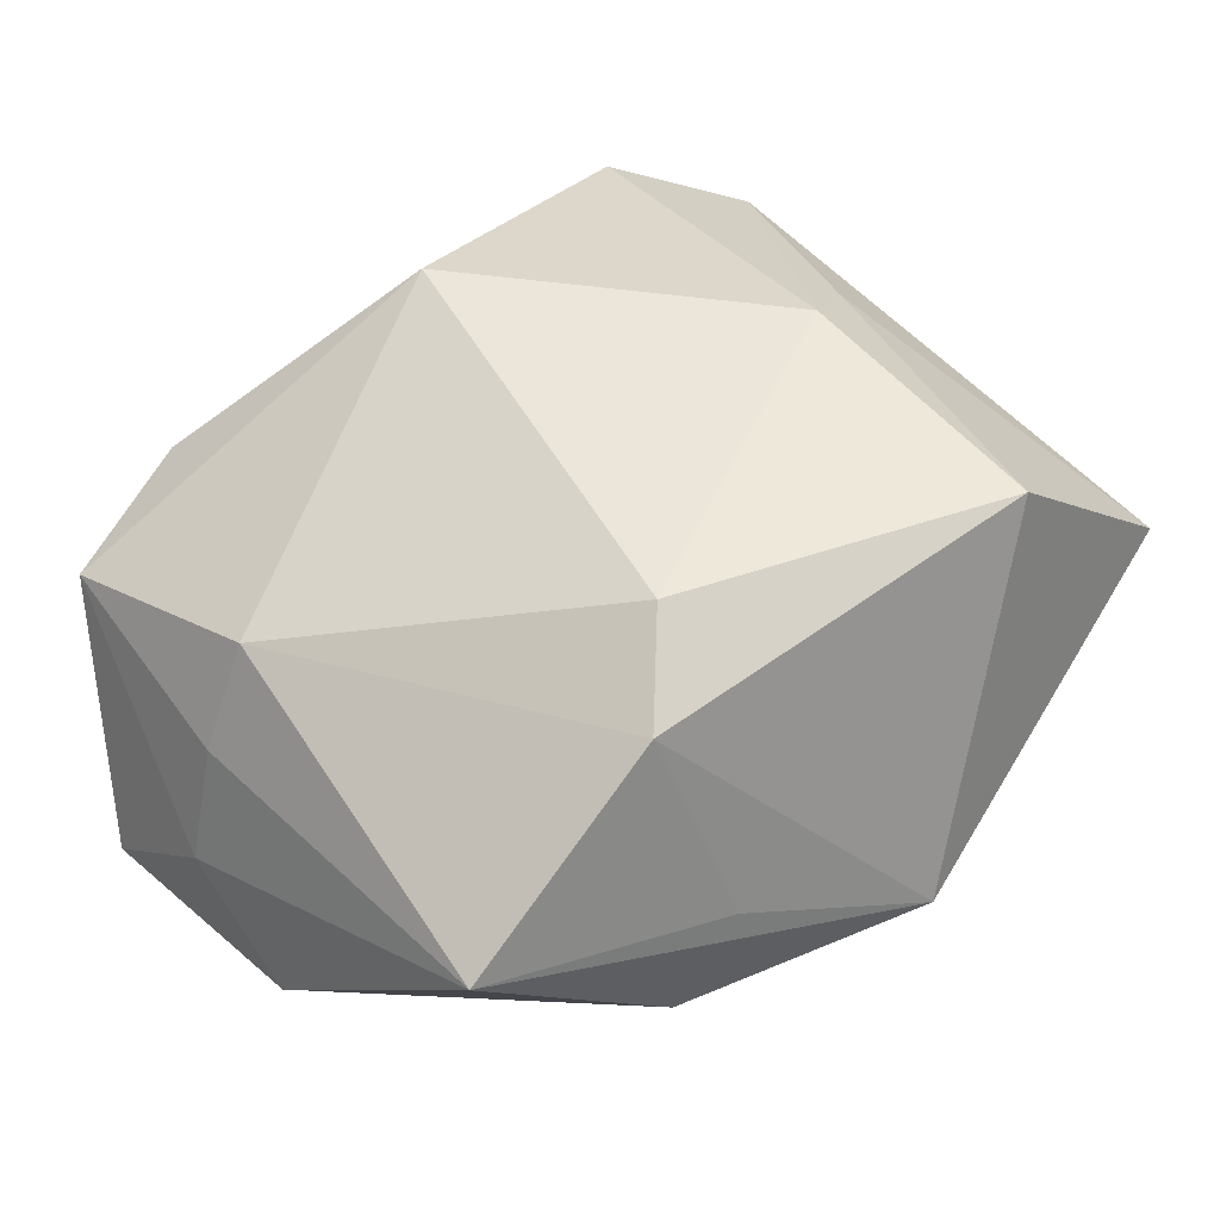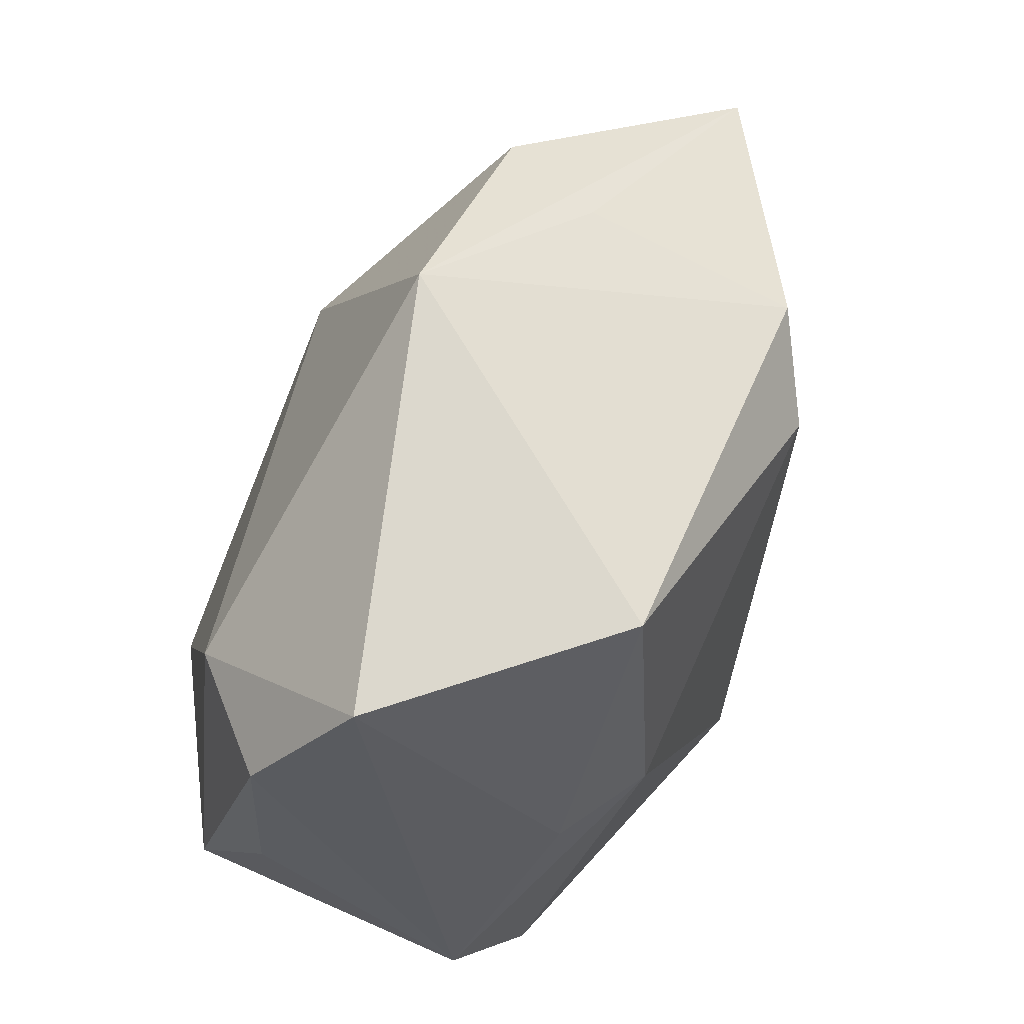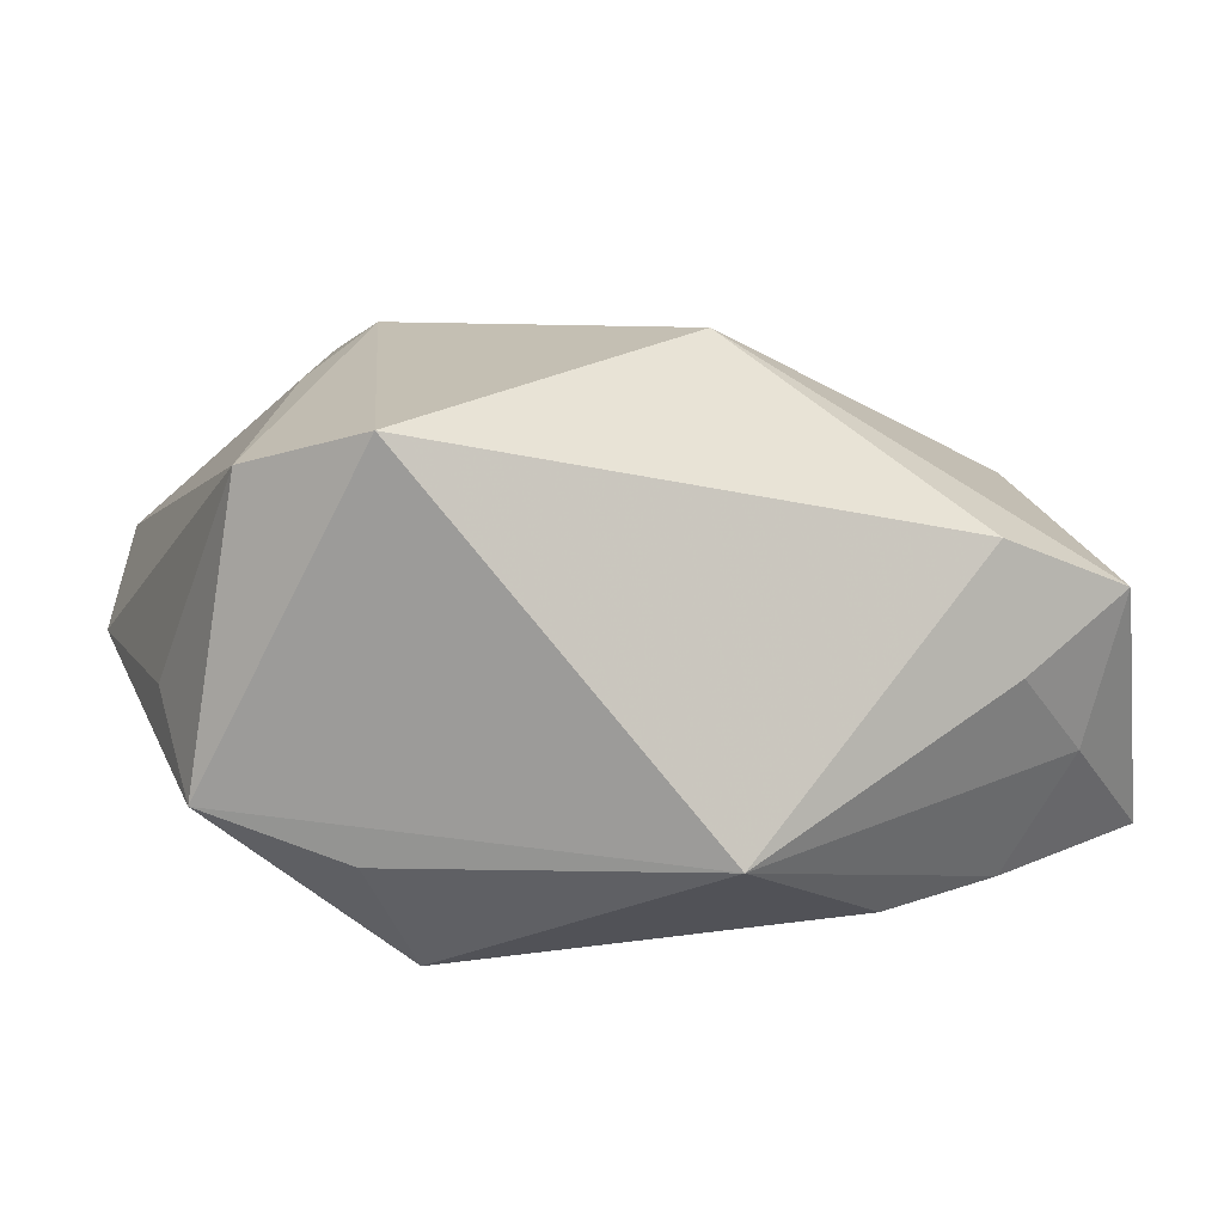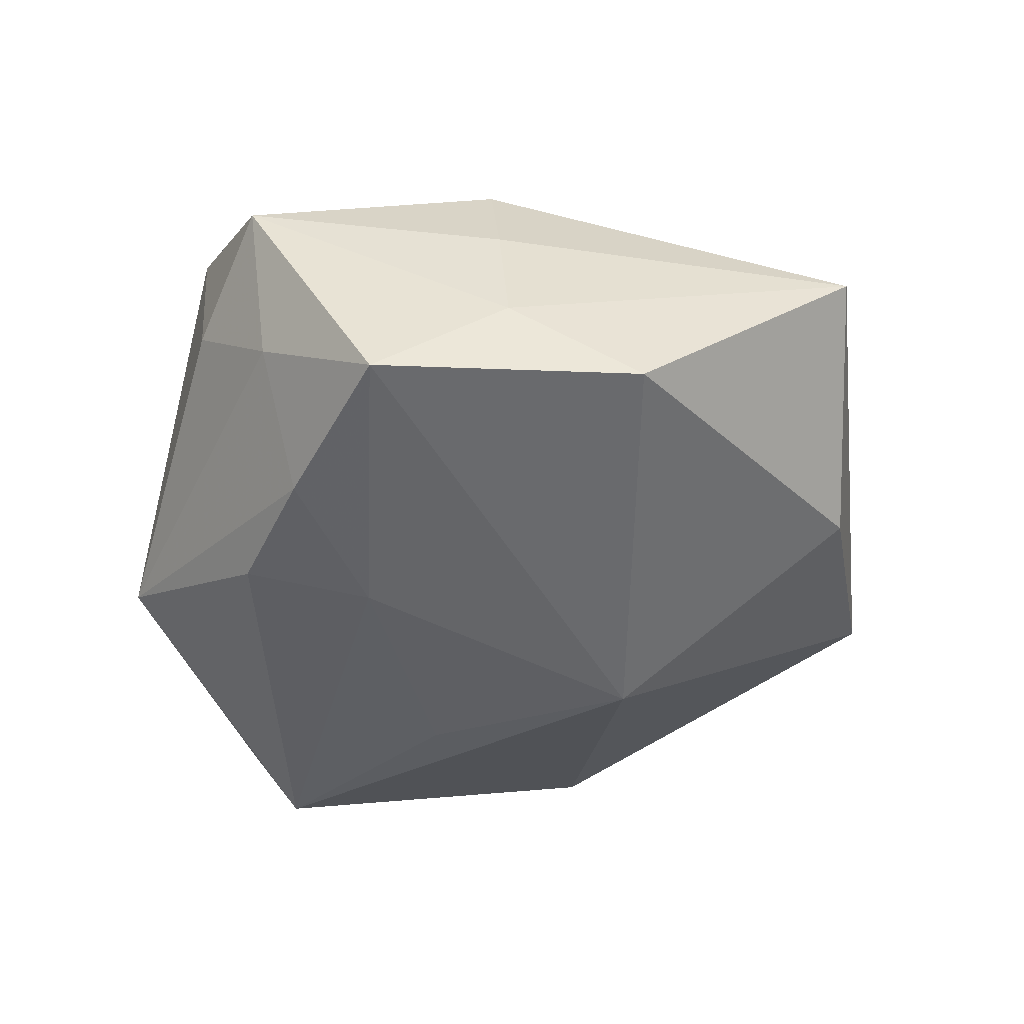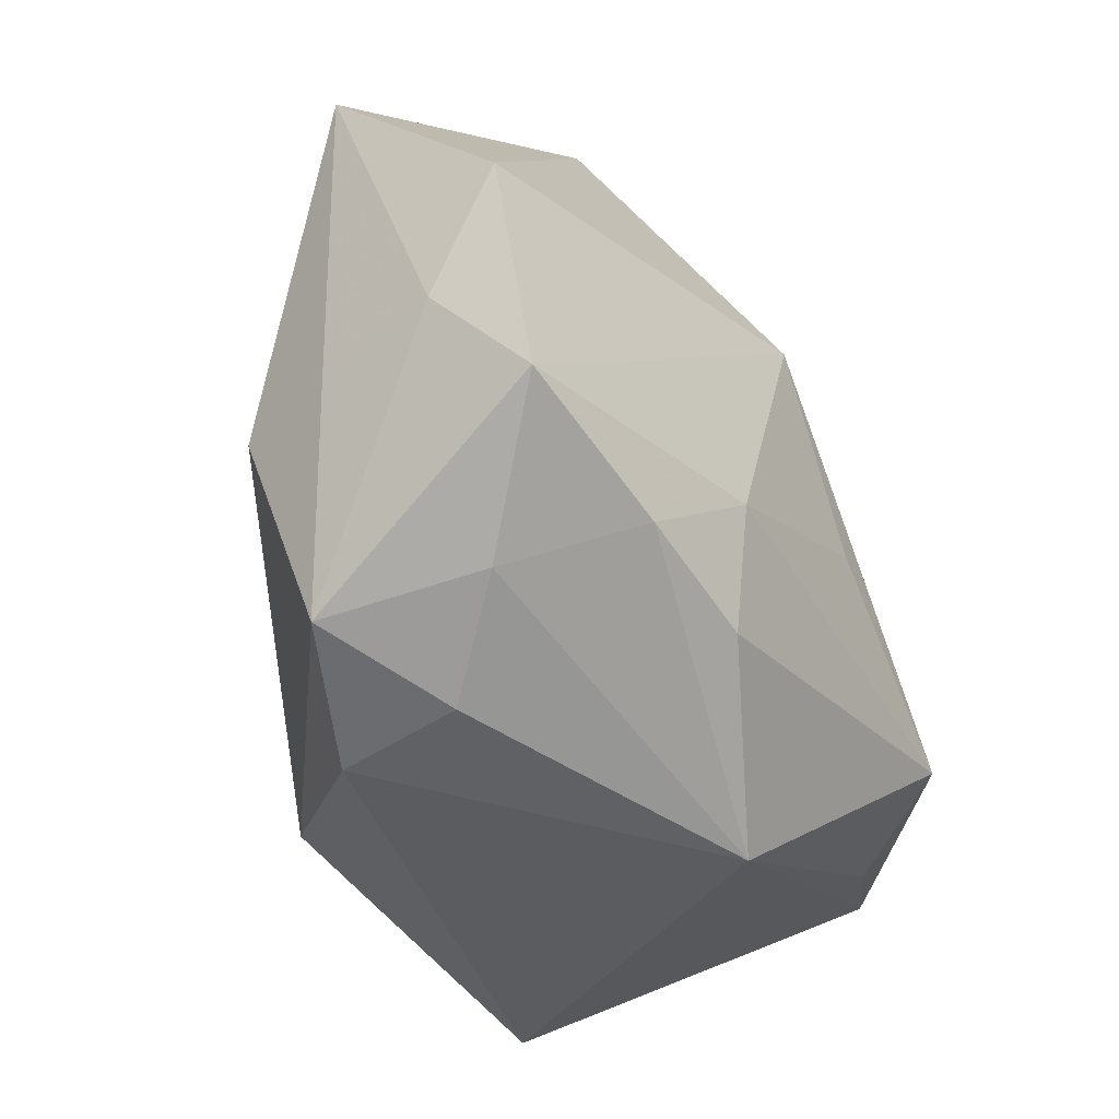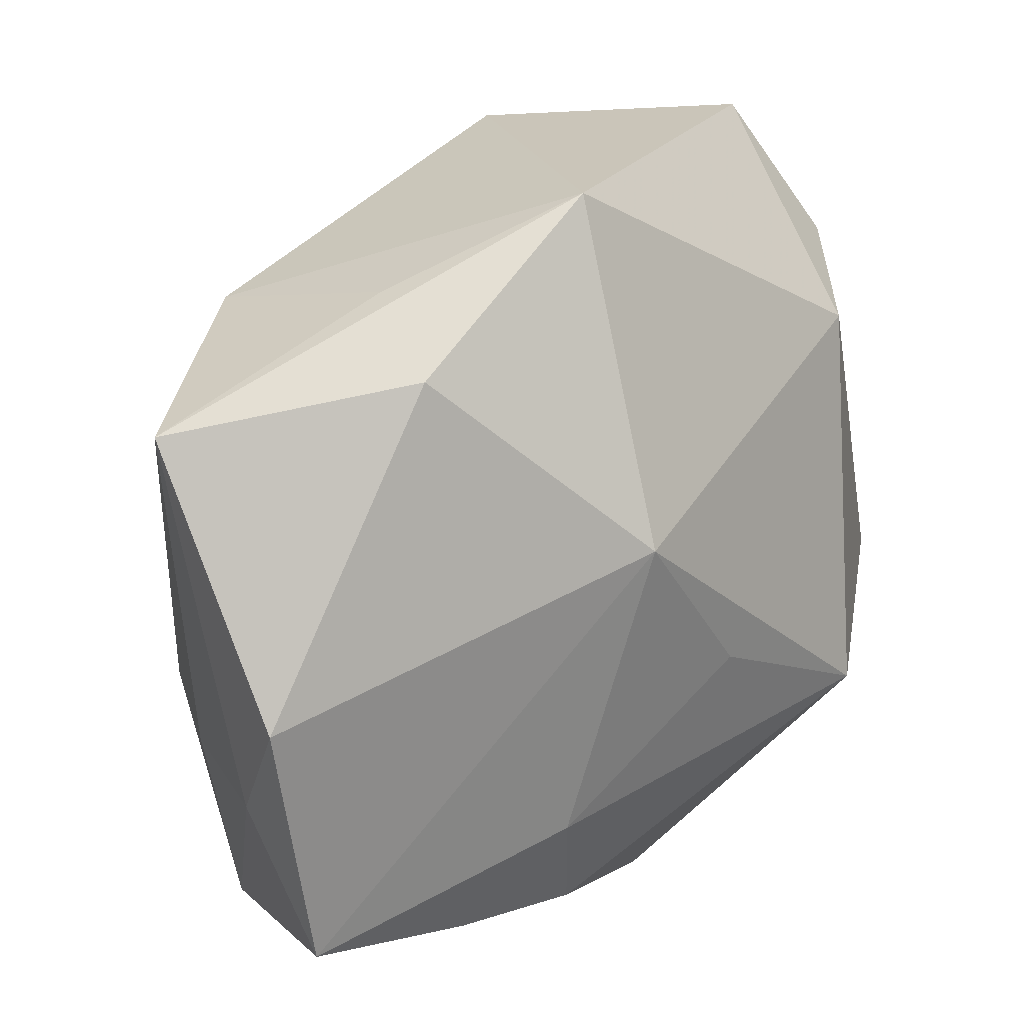
<metadata>
{"format":"obj","ext":"obj","renderer":"f3d","projection":"perspective","resolution":1024,"background":"white","views":[{"elev":44.6,"azim":134.0,"up":"+Z"},{"elev":63.6,"azim":-59.8,"up":"+Y"},{"elev":7.5,"azim":-20.6,"up":"+Z"},{"elev":-37.0,"azim":75.7,"up":"+Z"},{"elev":-44.6,"azim":116.4,"up":"+Y"},{"elev":32.1,"azim":137.8,"up":"+Y"}]}
</metadata>
<code>
v -0.01474 -0.01046 -0.01707
v 0.02028 -0.01926 -0.006011
v 0.02716 -0.01386 -0.01167
v 0.02229 -0.02086 0.003095
v 0.01431 0.01752 0.01165
v 0.02536 -0.005829 0.001761
v 0.02239 -0.005635 0.008171
v -0.002713 -0.0031 -0.01702
v 0.01493 -0.02259 -0.001255
v 0.009603 0.01331 0.01538
v 0.02737 -0.005749 -0.005672
v 0.01693 -0.01635 -0.01343
v 0.008979 -0.01781 -0.01445
v -0.01056 0.02169 0.01494
v 0.0004286 0.02634 -0.006036
v 0.02821 0.002233 -0.009829
v -0.02343 0.02228 0.004062
v -0.02693 -0.00908 -0.007697
v -0.02693 0.01376 -0.001337
v -0.02693 -0.001785 -0.002299
v 0.01476 0.01974 -0.008199
v -0.02464 -0.01089 0.01024
v -0.01758 0.002469 0.014
v -0.01242 0.004957 0.01708
v -0.01887 -0.01313 -0.01076
v -0.001591 -0.02379 -0.01014
v -0.02122 0.0116 -0.008555
v 0.01054 -0.0104 -0.01603
v 0.0004626 -0.01397 0.01708
v -0.01907 -0.01798 0.01231
v 0.004318 0.007837 -0.01677
v 0.02673 0.01651 0.00171
v 0.01186 0.02173 -0.0008565
v 0.01341 -0.02267 0.006269
f 26 34 30
f 30 34 29
f 28 31 3
f 31 28 8
f 9 34 26
f 34 9 4
f 29 34 4
f 33 32 15
f 26 30 18
f 27 18 19
f 15 31 27
f 3 31 16
f 3 4 2
f 2 4 9
f 2 9 26
f 22 18 30
f 1 13 26
f 18 27 1
f 1 8 28
f 28 13 1
f 31 8 1
f 1 27 31
f 14 23 24
f 29 10 24
f 24 10 14
f 24 30 29
f 24 22 30
f 23 22 24
f 12 28 3
f 12 13 28
f 26 13 12
f 12 2 26
f 3 2 12
f 21 16 31
f 21 31 15
f 32 16 21
f 15 32 21
f 14 10 5
f 32 33 5
f 15 14 5
f 5 33 15
f 11 4 3
f 11 6 4
f 3 16 11
f 11 16 32
f 32 6 11
f 4 6 7
f 29 4 7
f 7 10 29
f 7 6 32
f 32 5 7
f 7 5 10
f 19 18 20
f 20 22 19
f 18 22 20
f 19 22 17
f 17 22 23
f 17 23 14
f 17 14 15
f 15 27 17
f 17 27 19
f 26 18 25
f 25 1 26
f 18 1 25

</code>
